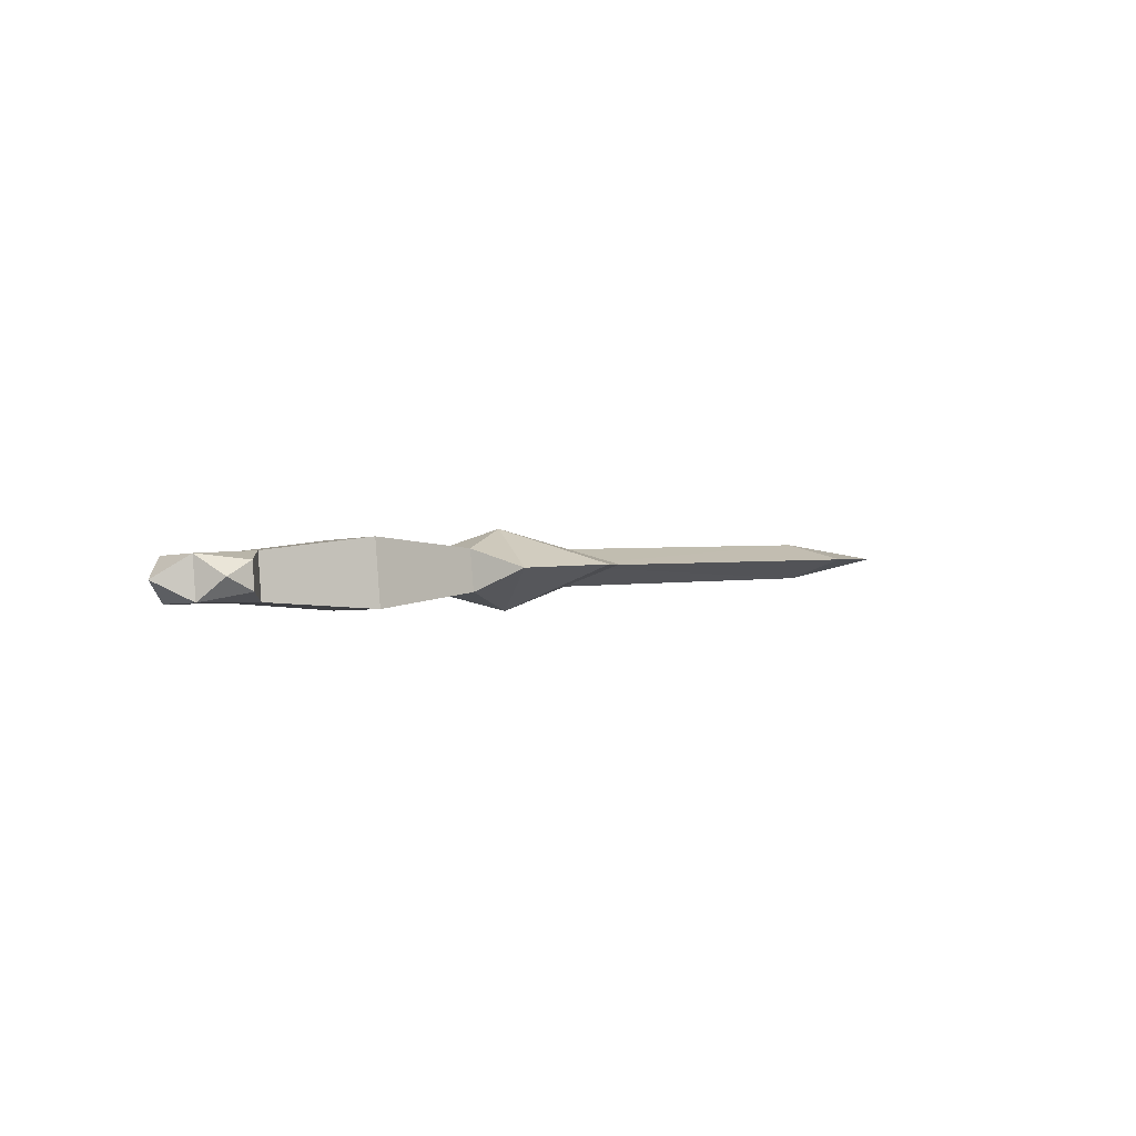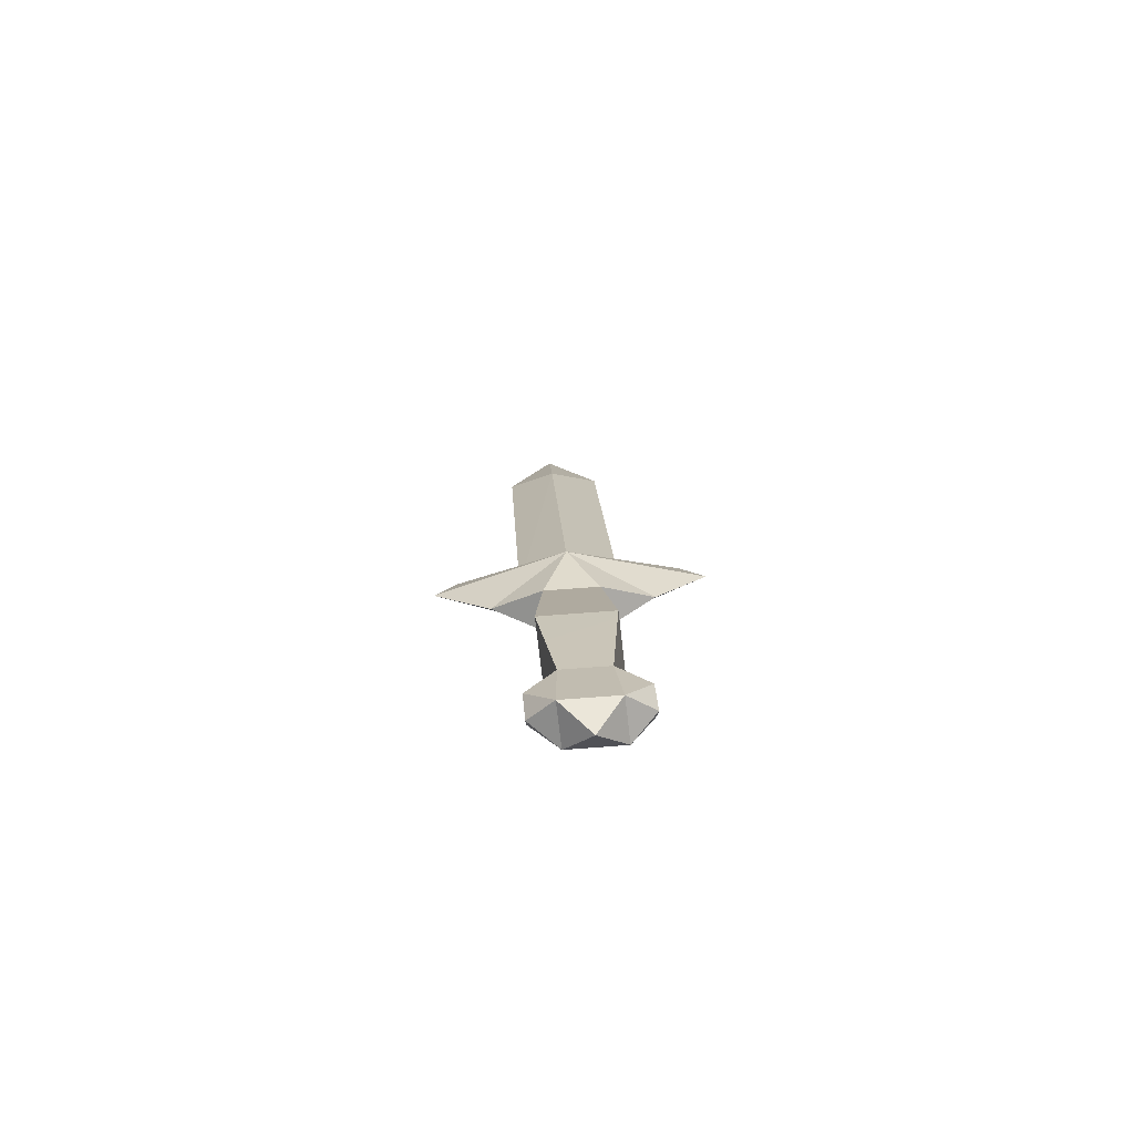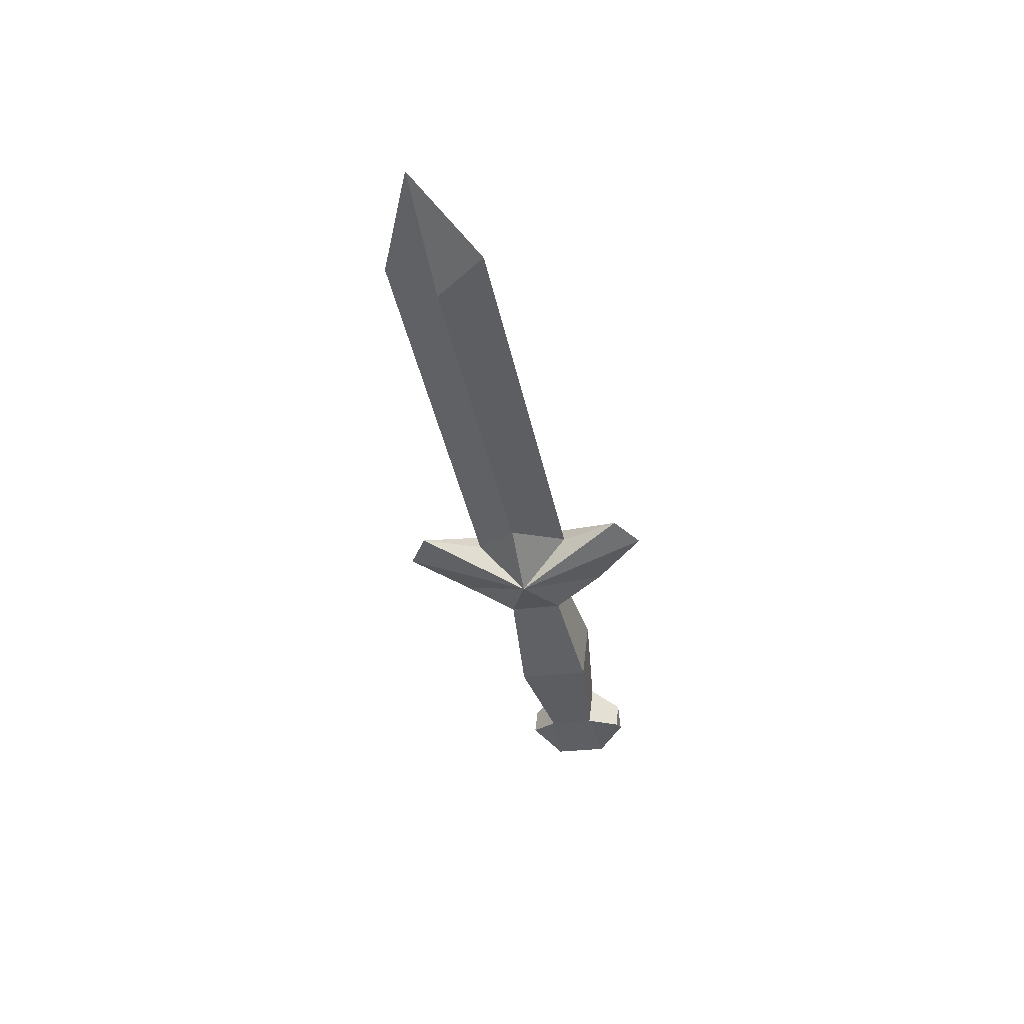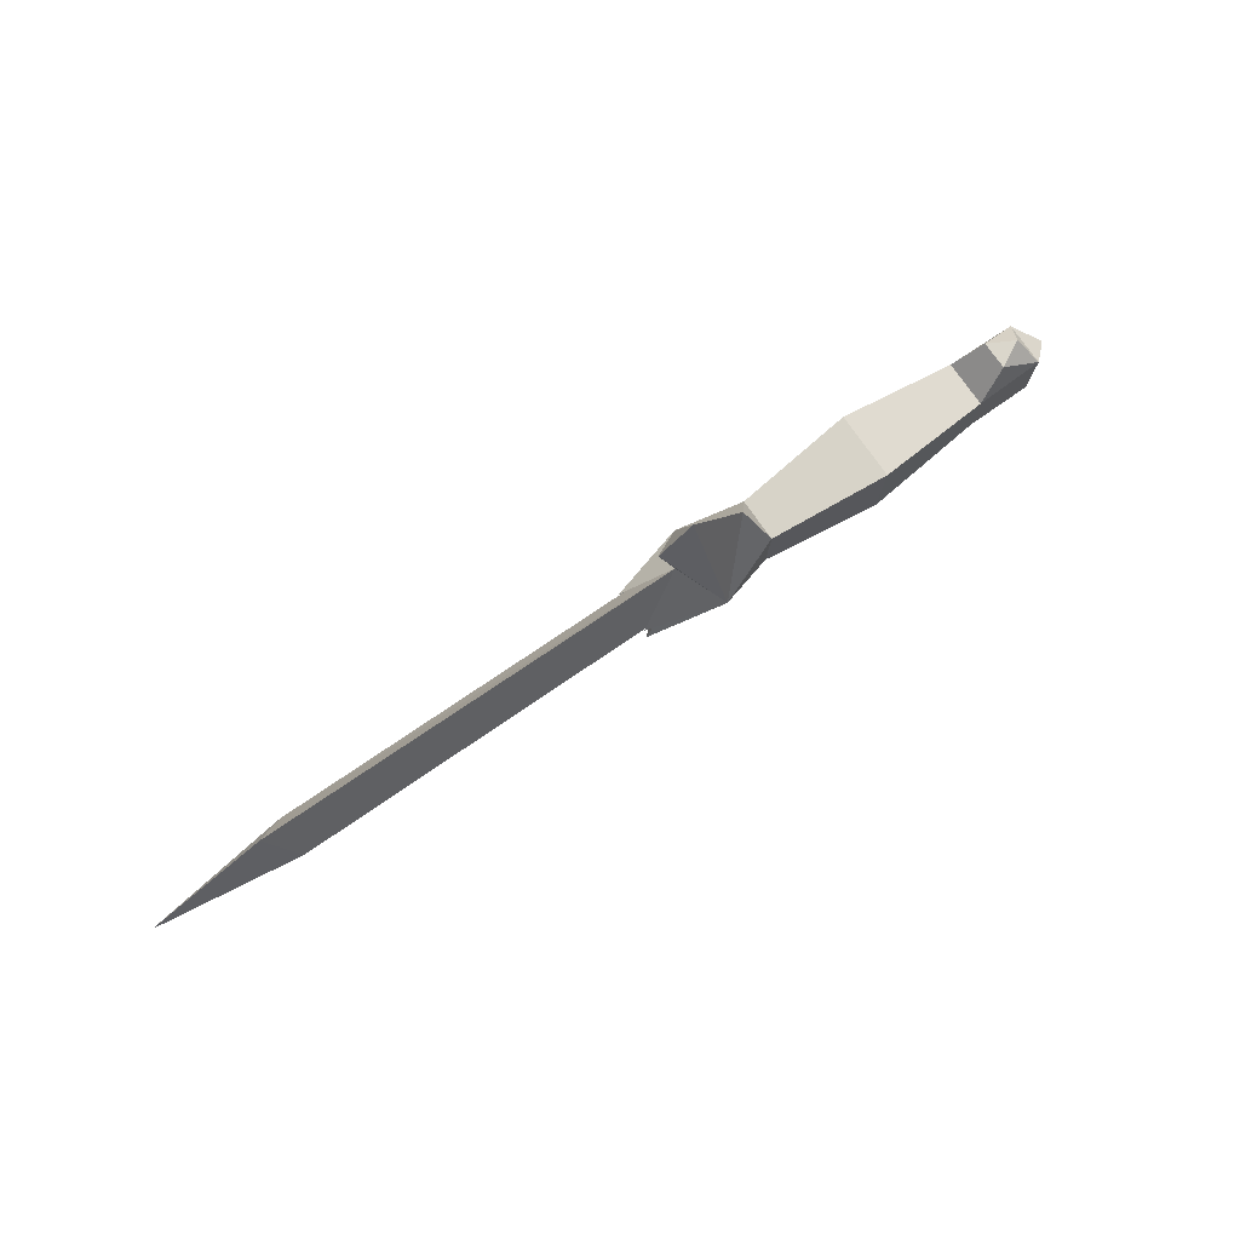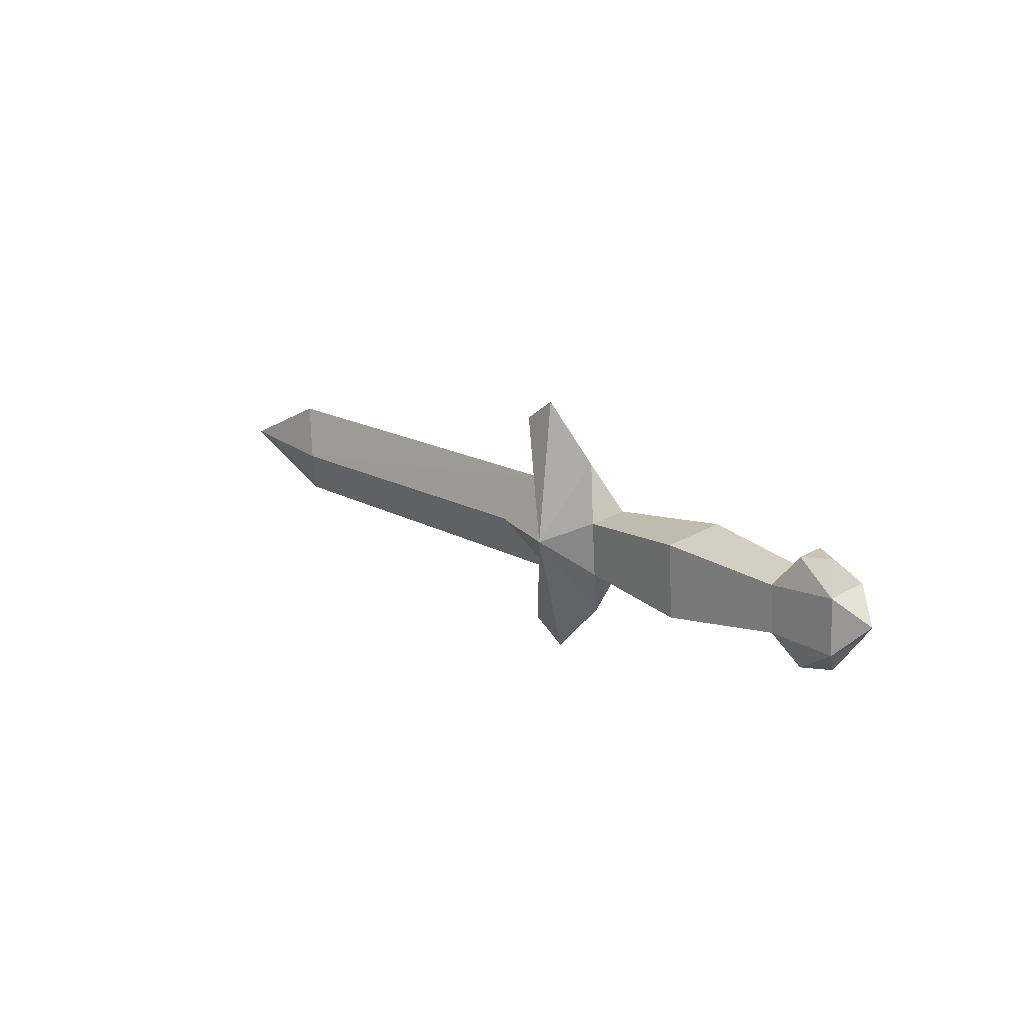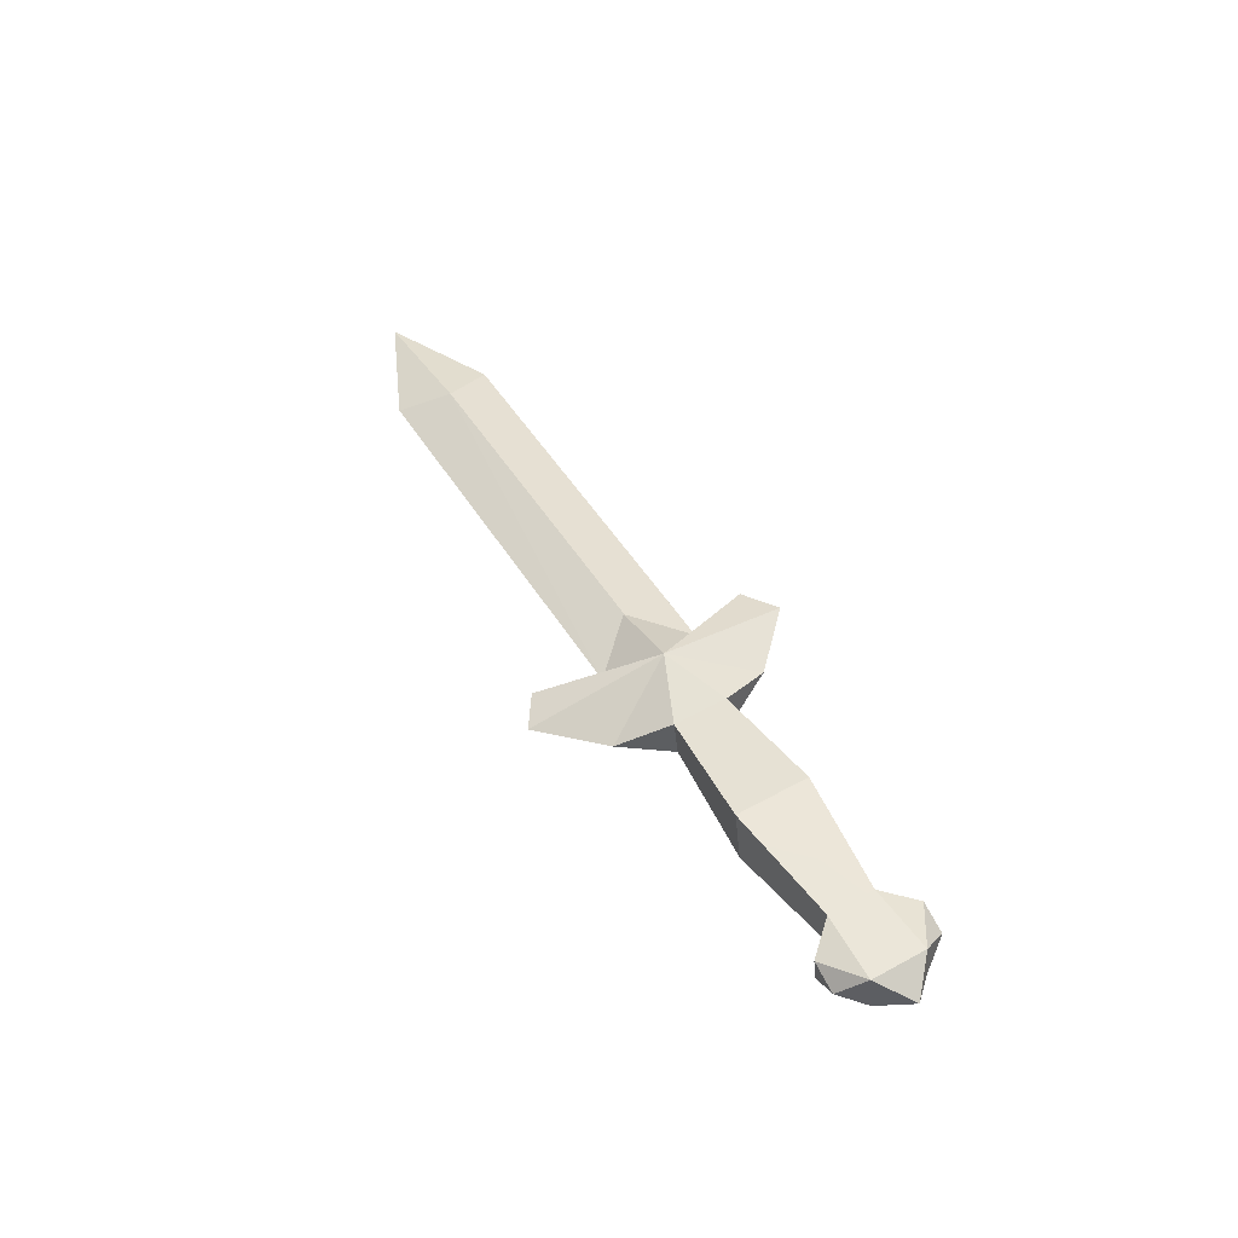
<metadata>
{"format":"obj","ext":"obj","renderer":"f3d","projection":"perspective","resolution":1024,"background":"white","views":[{"elev":1.8,"azim":-42.2,"up":"+Y"},{"elev":15.8,"azim":-92.6,"up":"+Y"},{"elev":-42.1,"azim":101.9,"up":"+Y"},{"elev":68.9,"azim":144.7,"up":"+Z"},{"elev":16.4,"azim":-131.2,"up":"+Z"},{"elev":47.5,"azim":-119.9,"up":"+Y"}]}
</metadata>
<code>
o Object01.001
v 0.1215 0.002248 0.02825
v 0.35 0.01074 -0.00137
v 0.1214 0.0109 -0.000866
v 0.3648 0.001659 0.02835
v 0.3648 -0.001814 -0.02857
v 0.4296 -3.7e-05 -0.00019
v 0.1215 -0.001218 -0.02854
v 0.35 -0.01087 0.001178
v 0.1214 -0.01071 0.001681
v 0.1337 0.003863 0.06381
v 0.1027 0.02319 -0.002721
v 0.08075 0.002716 0.04525
v 0.1138 0.004595 0.07681
v 0.06817 0.01286 0.01414
v 0.1462 0.01134 -0.001464
v 0.06823 0.01093 -0.01701
v 0.0807 -0.002798 -0.04528
v 0.1137 -0.004698 -0.077
v 0.1336 -0.003912 -0.06397
v 0.1027 -0.02331 0.002697
v 0.06826 -0.01108 0.01693
v 0.1462 -0.01148 0.001207
v 0.06821 -0.01293 -0.01426
v 8.7e-05 0.01763 -0.02338
v 0.000205 0.0202 0.01897
v 0.00013 -0.01774 0.02336
v 0.000155 -0.02028 -0.01903
v -0.06745 0.01223 -0.01485
v -0.06737 0.01378 0.01196
v -0.06745 -0.01387 -0.01176
v -0.06743 -0.01223 0.0149
v -0.1063 0.01113 -0.01702
v -0.1064 0.01305 0.01434
v -0.08221 0.005932 -0.03151
v -0.08227 -0.009679 -0.02971
v -0.0976 -0.001919 -0.03062
v -0.1064 -0.01111 0.01718
v -0.1063 -0.01304 -0.01419
v -0.08216 -0.005987 0.03165
v -0.08217 0.009712 0.02993
v -0.09756 0.001862 0.03082
v -0.1227 3.1e-05 0.000126
f 1 2 3
f 2 1 4
f 5 2 6
f 3 2 7
f 5 7 2
f 8 1 9
f 1 8 4
f 6 8 5
f 5 8 7
f 9 7 8
f 8 6 4
f 4 6 2
f 10 1 11
f 11 12 13
f 12 11 14
f 15 11 1
f 16 14 11
f 17 11 18
f 19 18 11
f 7 19 11
f 20 13 12
f 20 1 10
f 21 20 12
f 20 7 22
f 20 21 23
f 18 20 17
f 20 19 7
f 19 20 18
f 12 14 21
f 14 16 24
f 24 25 14
f 23 21 26
f 26 27 23
f 21 14 25
f 25 26 21
f 16 23 27
f 27 24 16
f 25 24 28
f 28 29 25
f 24 27 30
f 30 28 24
f 27 26 31
f 31 30 27
f 31 25 29
f 25 31 26
f 29 28 32
f 32 33 29
f 34 35 36
f 30 31 37
f 37 38 30
f 39 40 41
f 38 32 36
f 33 37 41
f 28 30 35
f 35 34 28
f 31 29 40
f 40 39 31
f 32 28 34
f 34 36 32
f 40 33 41
f 33 40 29
f 35 38 36
f 38 35 30
f 37 31 39
f 39 41 37
f 33 32 42
f 32 38 42
f 38 37 42
f 37 33 42
f 11 15 7
f 20 22 1
f 20 23 17
f 17 23 16
f 17 16 11
f 13 20 10
f 13 10 11

</code>
